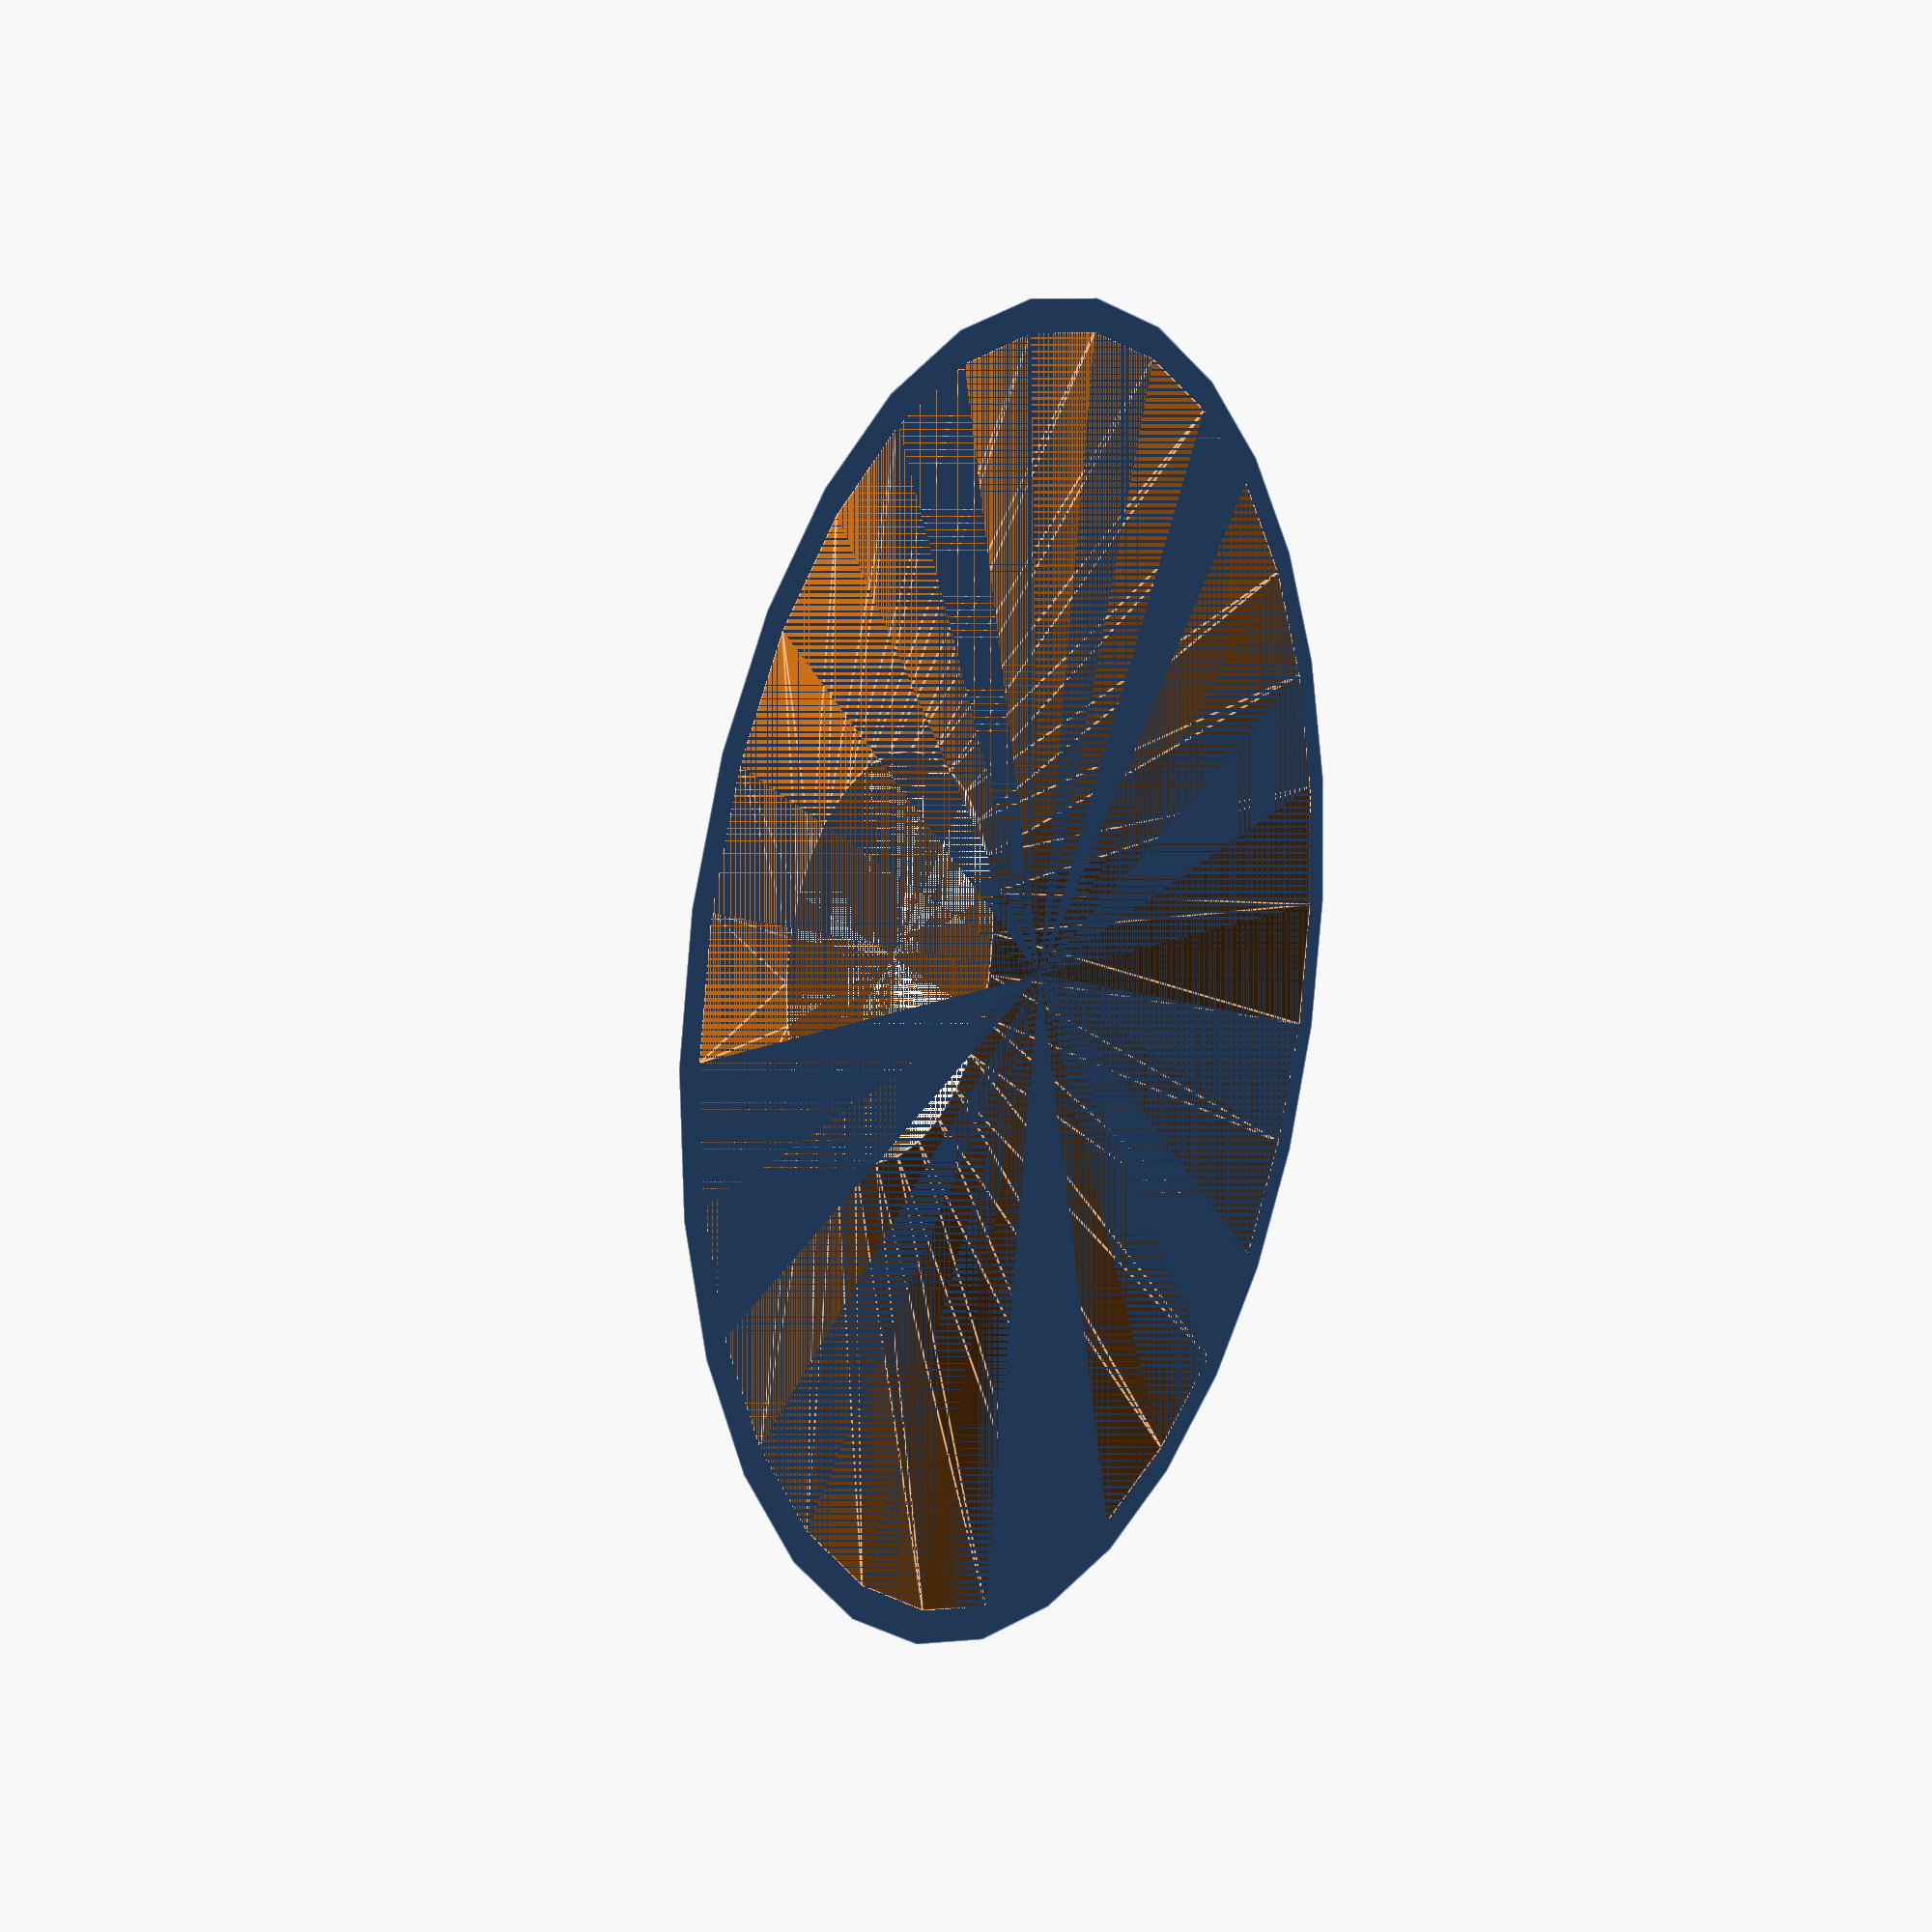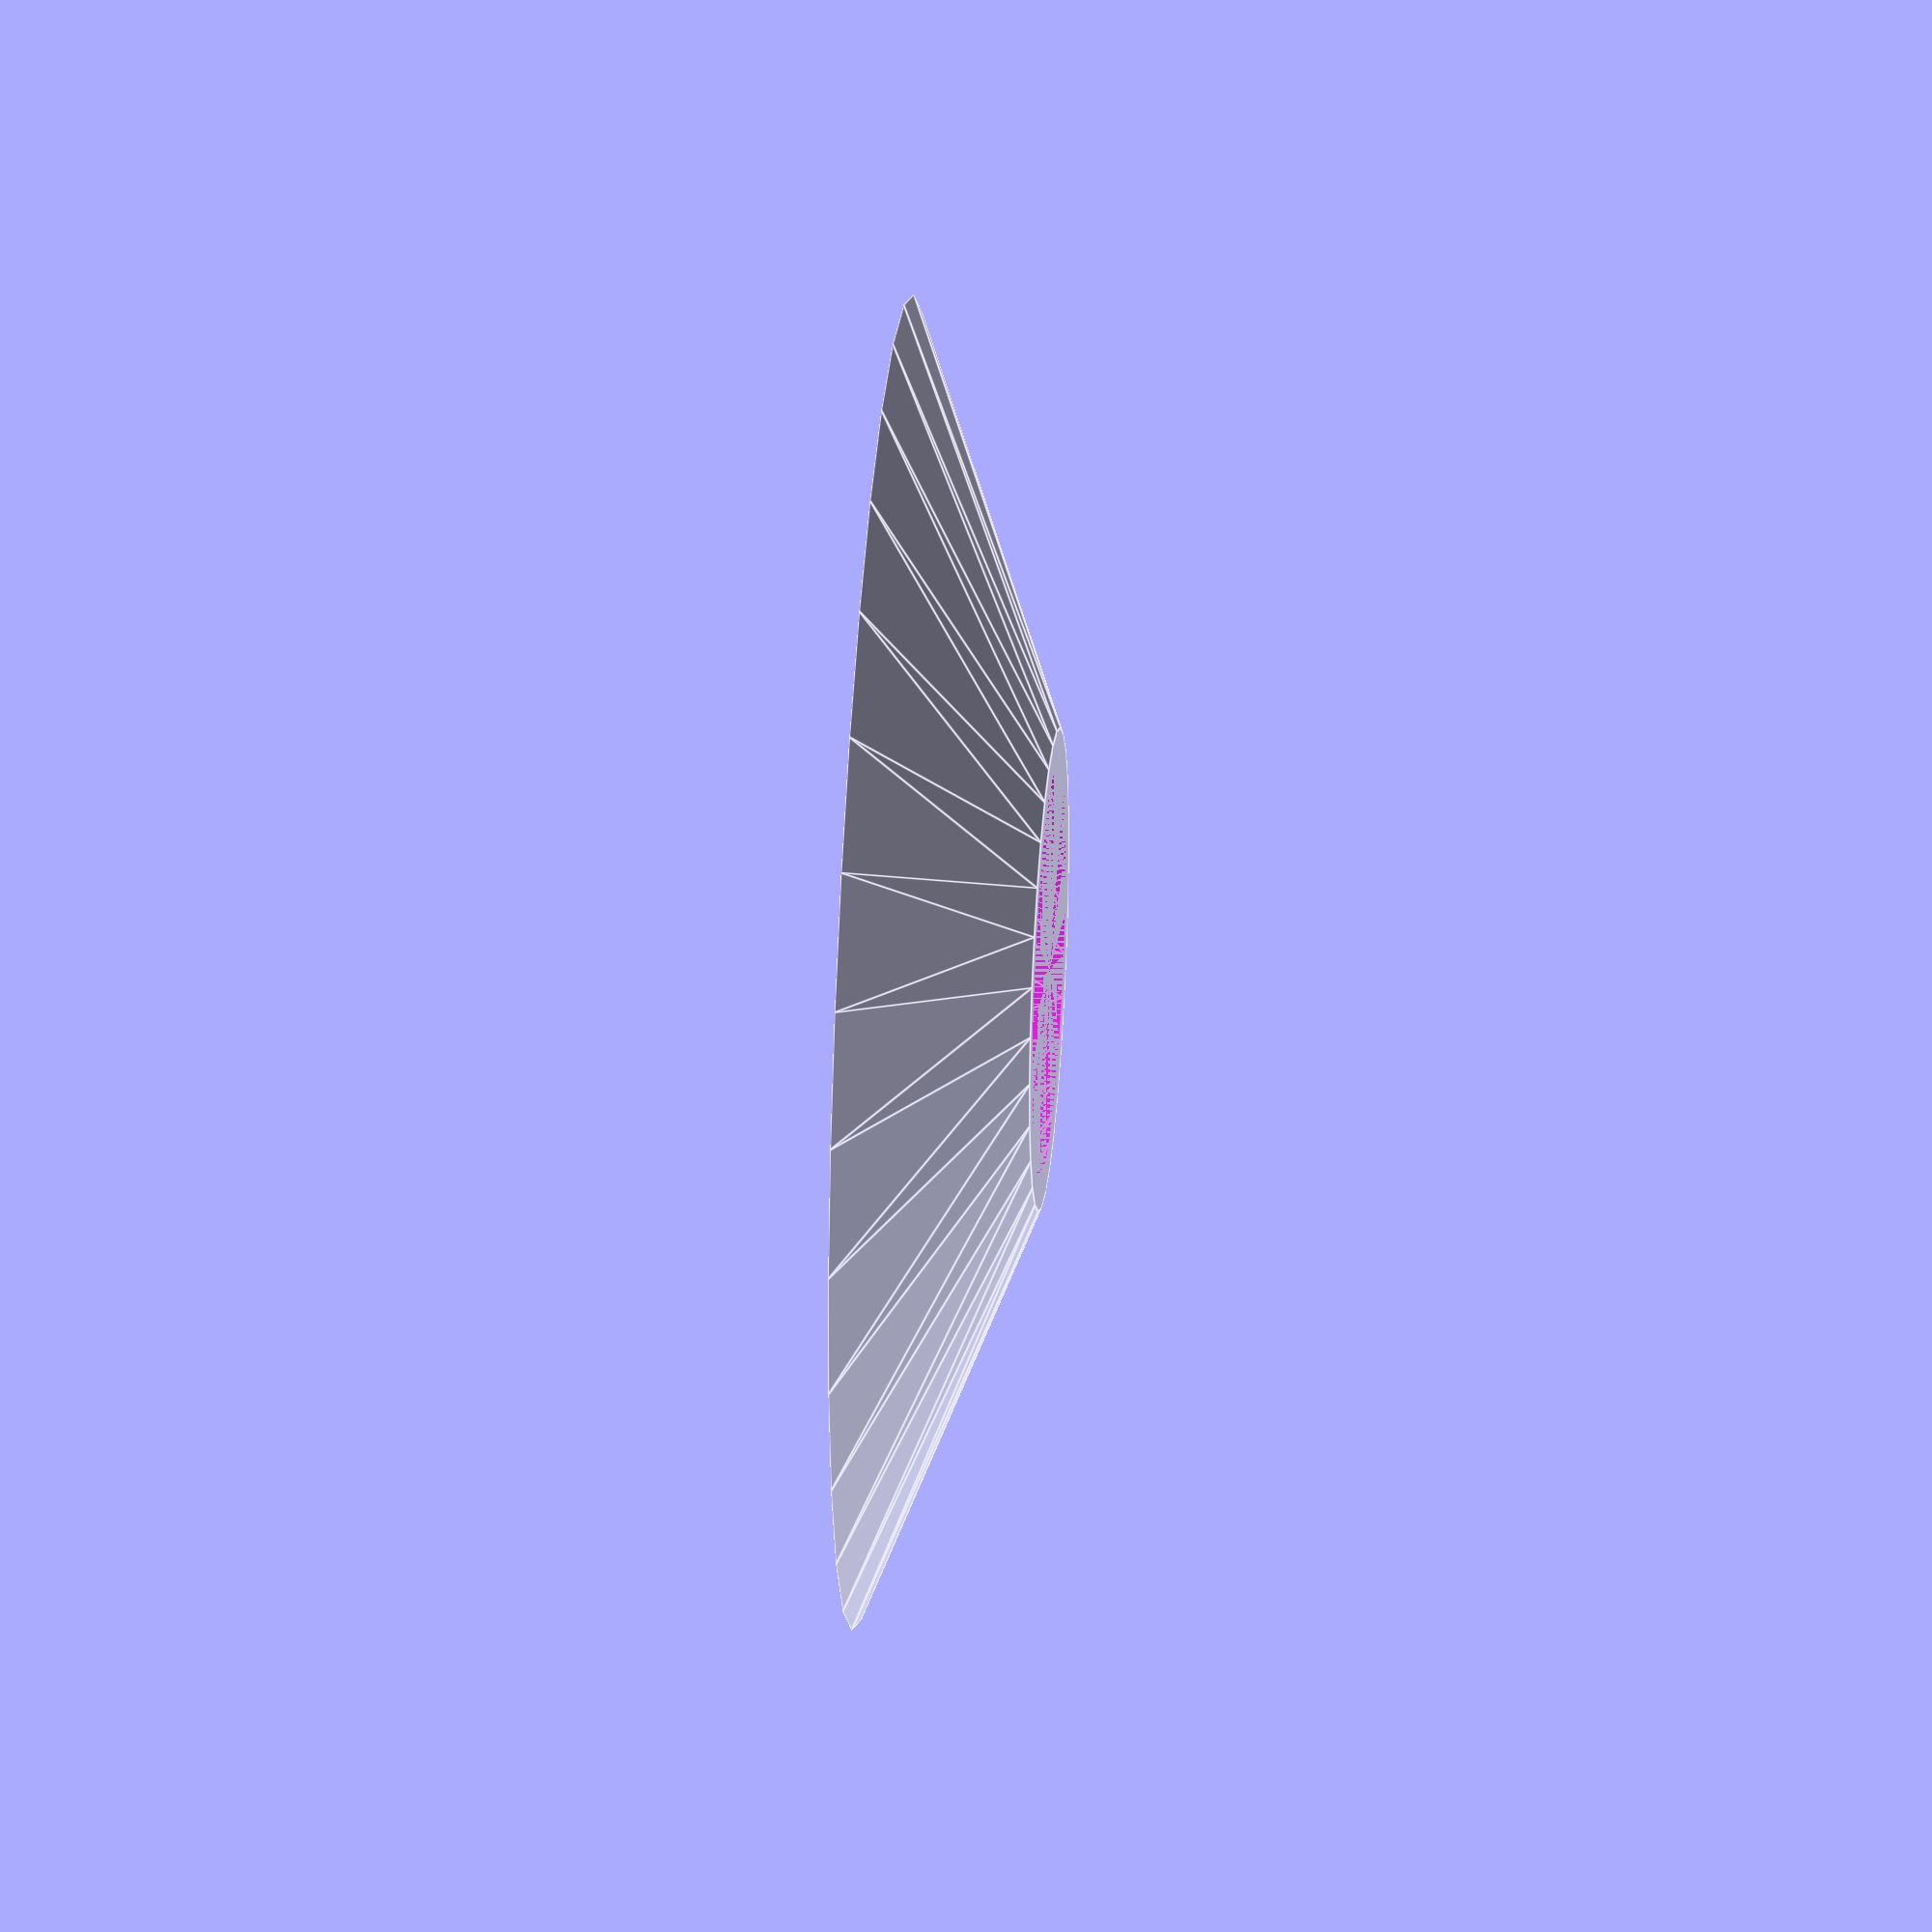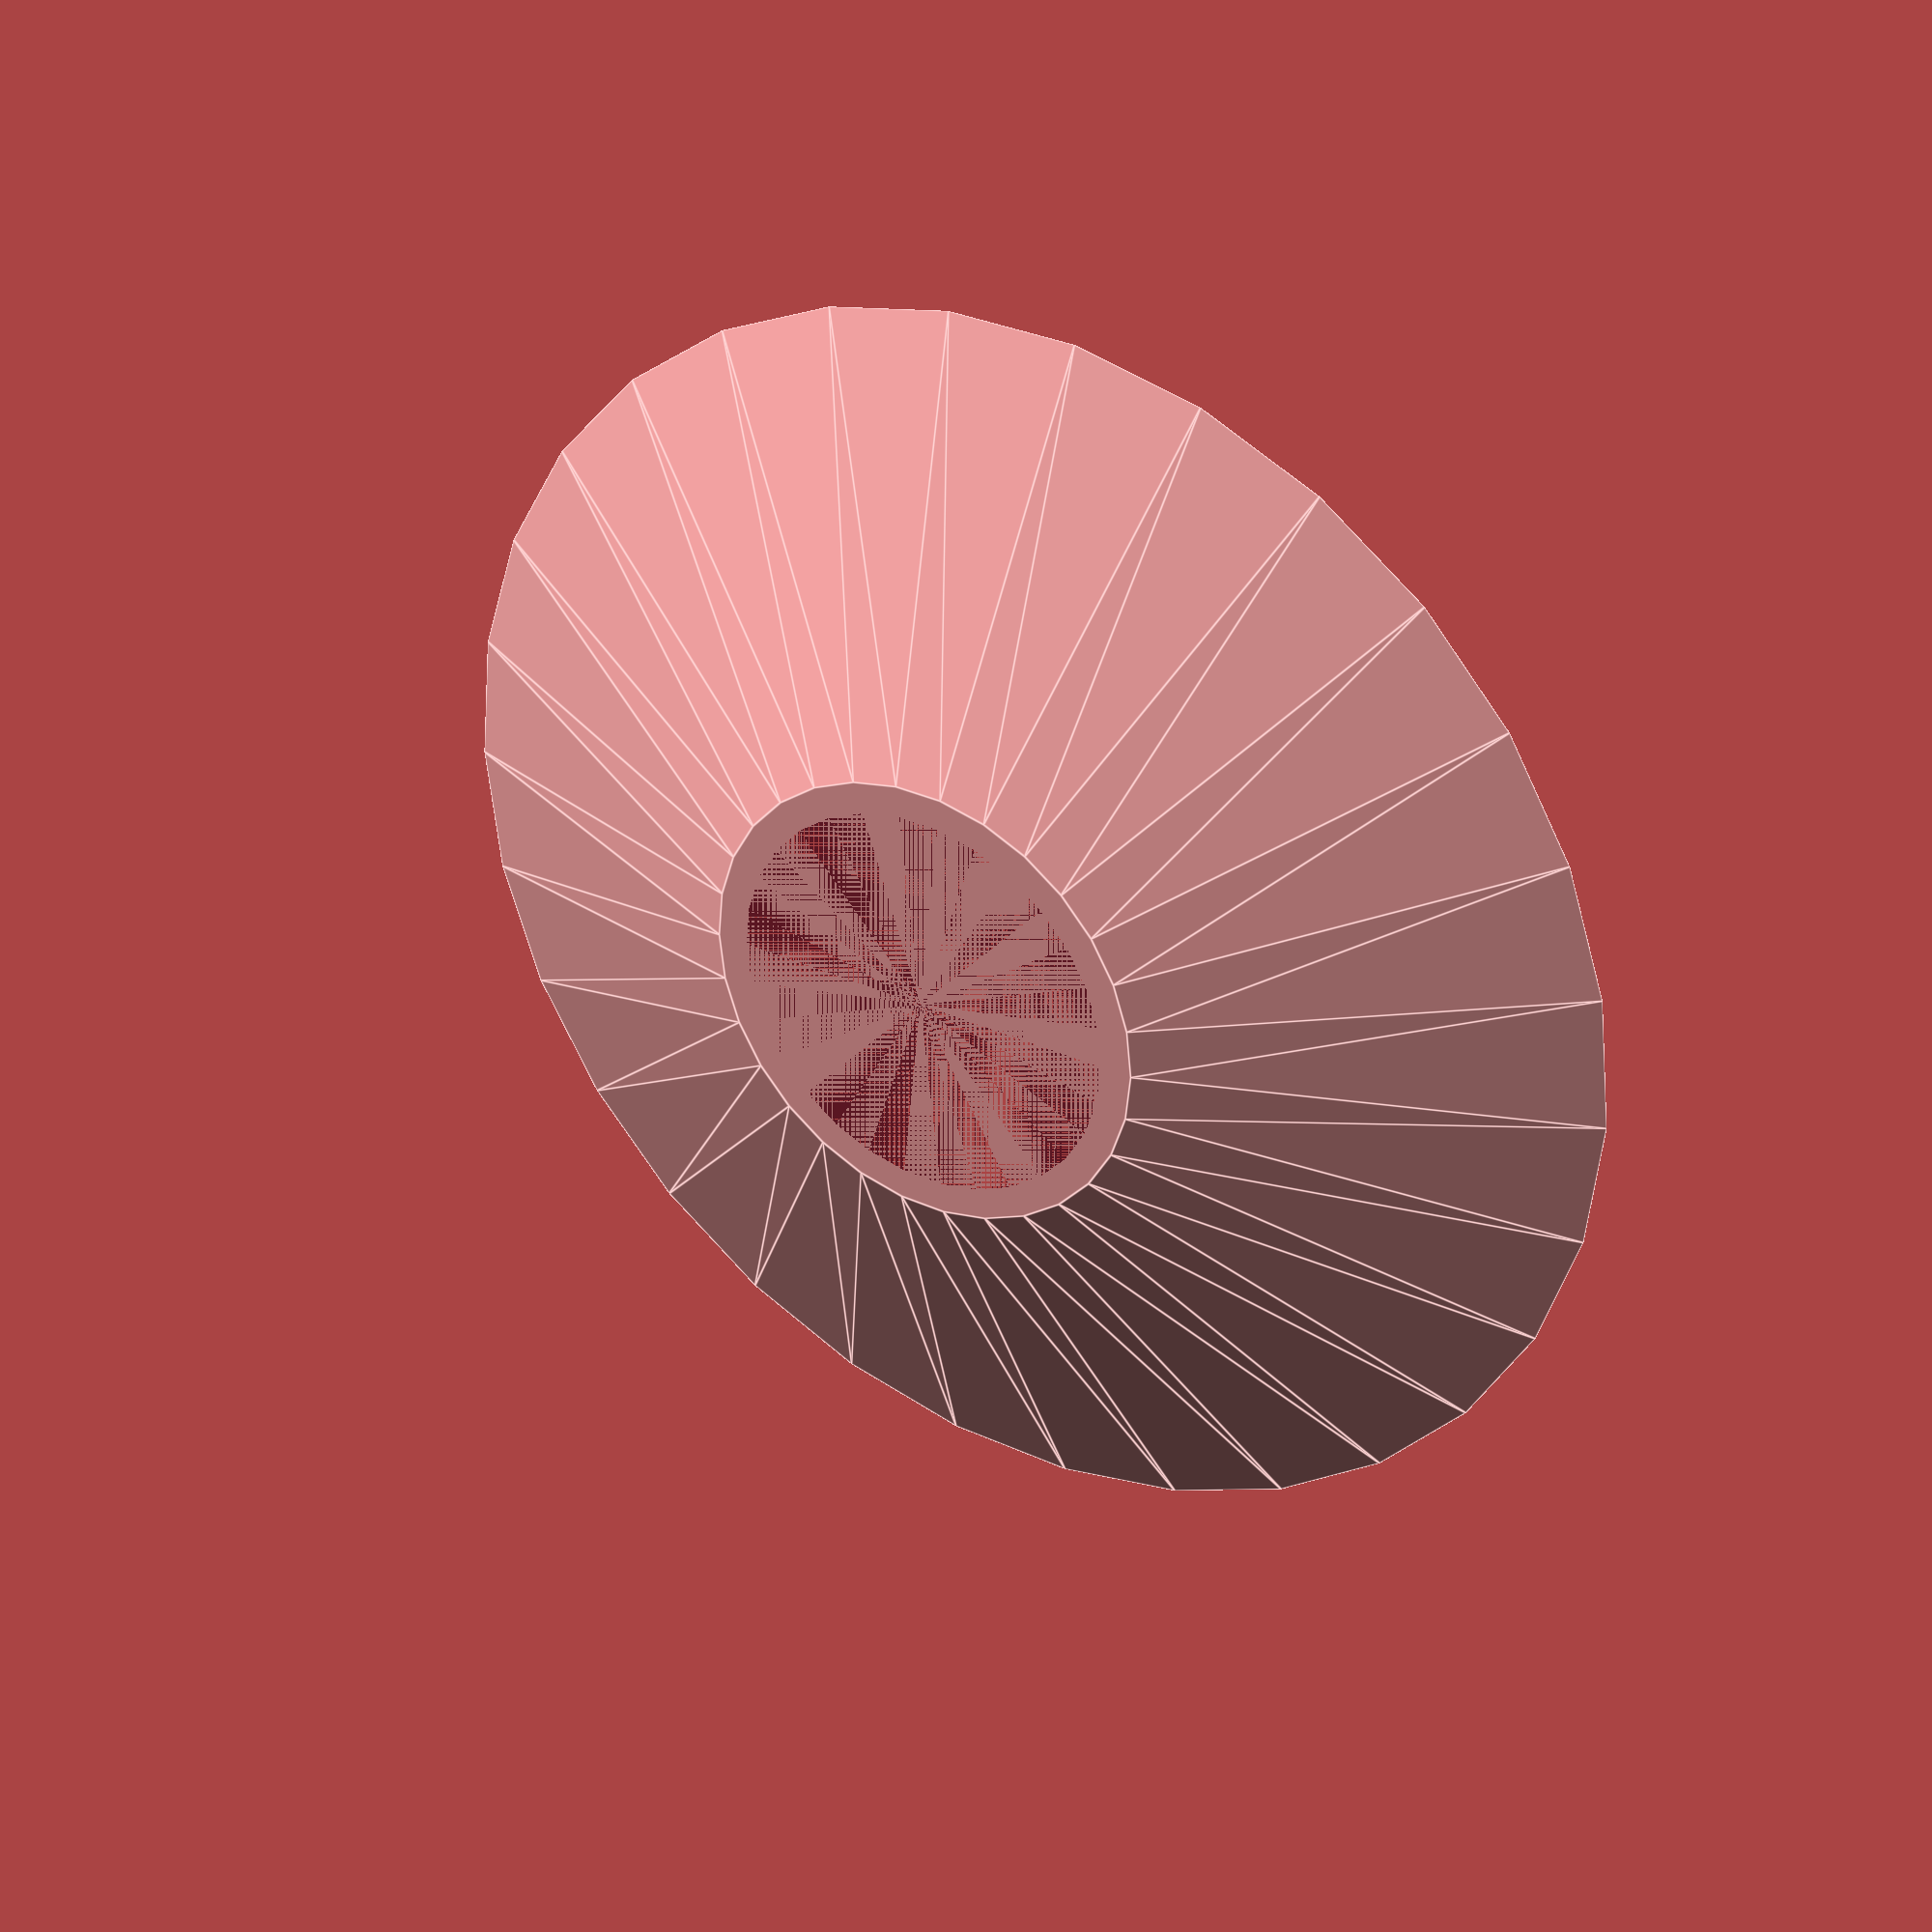
<openscad>
// 穴: 直径25mm
hole_r = 12.5;
// 外側: 直径80mm
outer_r = 40;
// 厚さ: 2mm
thickness = 2;
// 高さ: 10mm
height = 10;


module model()
{
    film();
}

module film()
{
    difference() {
        cylinder(h = height, r1 = outer_r, r2 = hole_r + thickness, center = true);
        cylinder(h = height, r1 = outer_r - thickness, r2 = hole_r, center = true);
    }
}

model();

</openscad>
<views>
elev=347.5 azim=92.0 roll=119.0 proj=p view=edges
elev=327.0 azim=124.6 roll=274.7 proj=o view=edges
elev=327.3 azim=155.7 roll=32.7 proj=p view=edges
</views>
